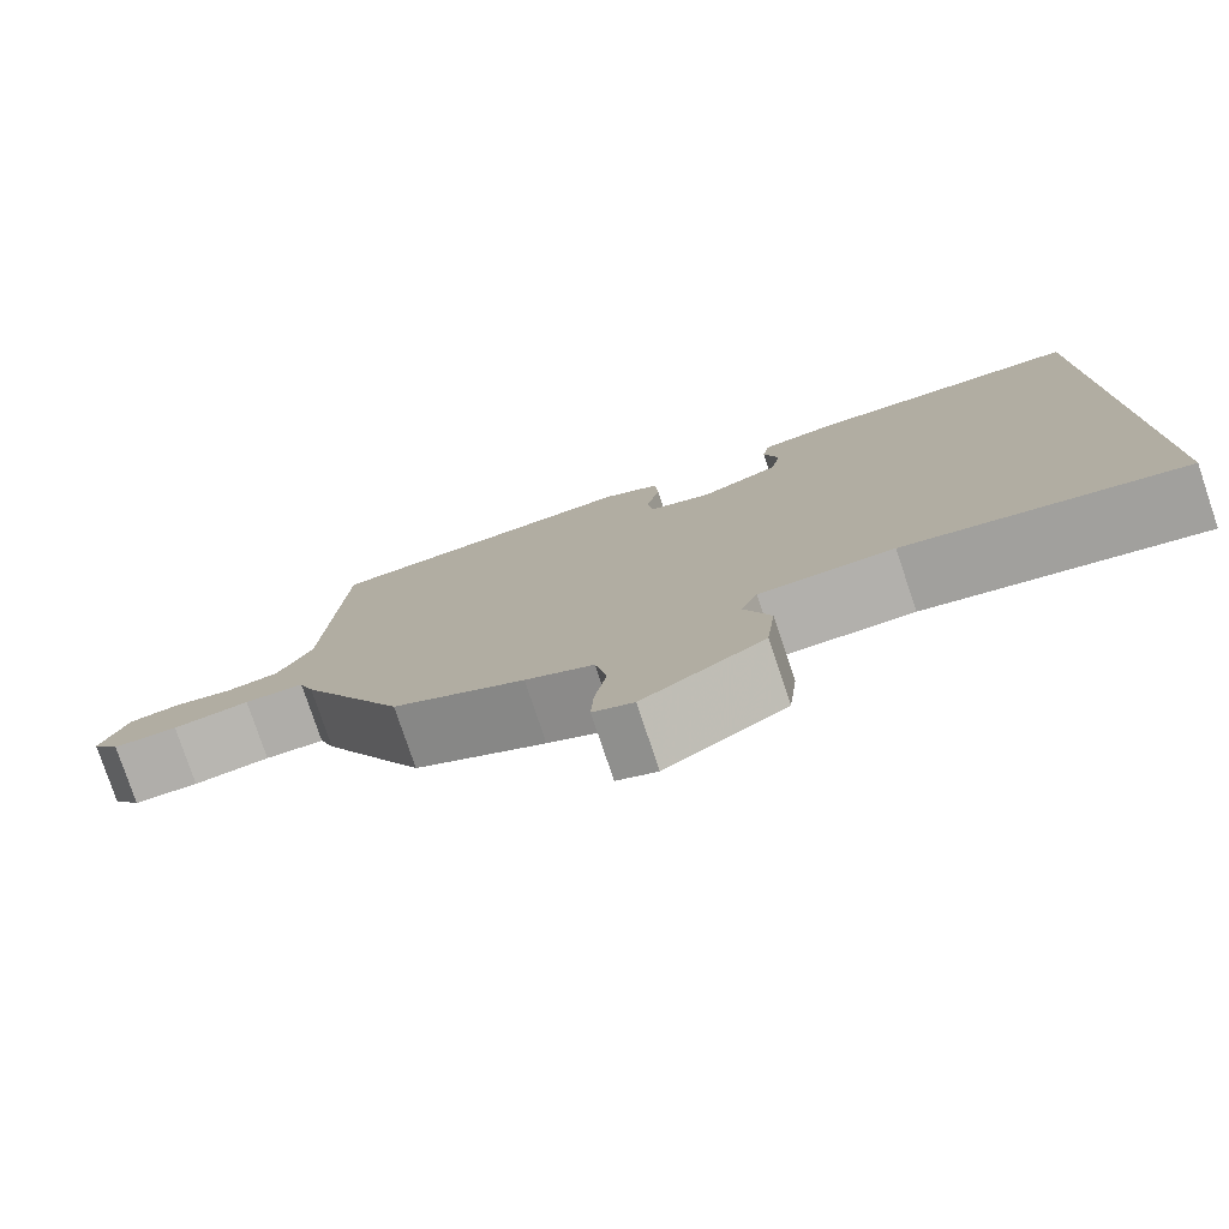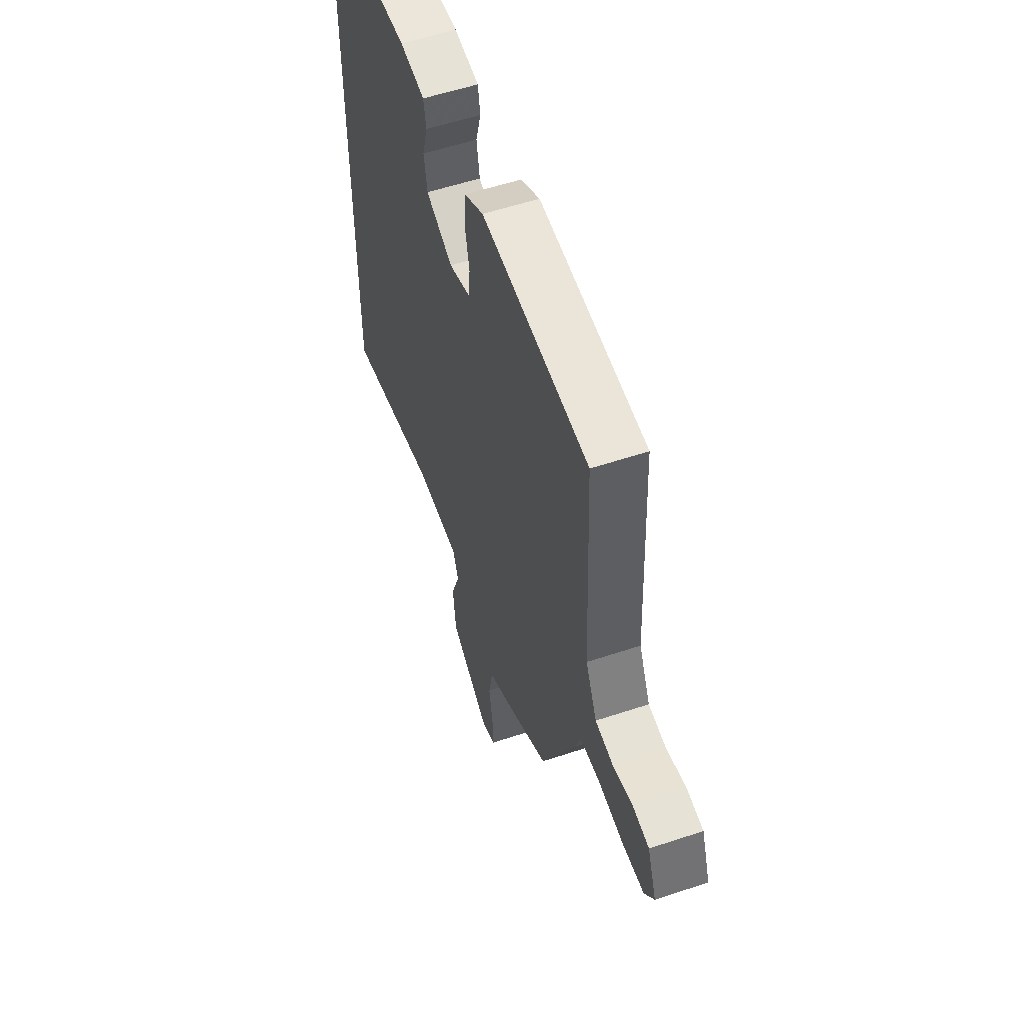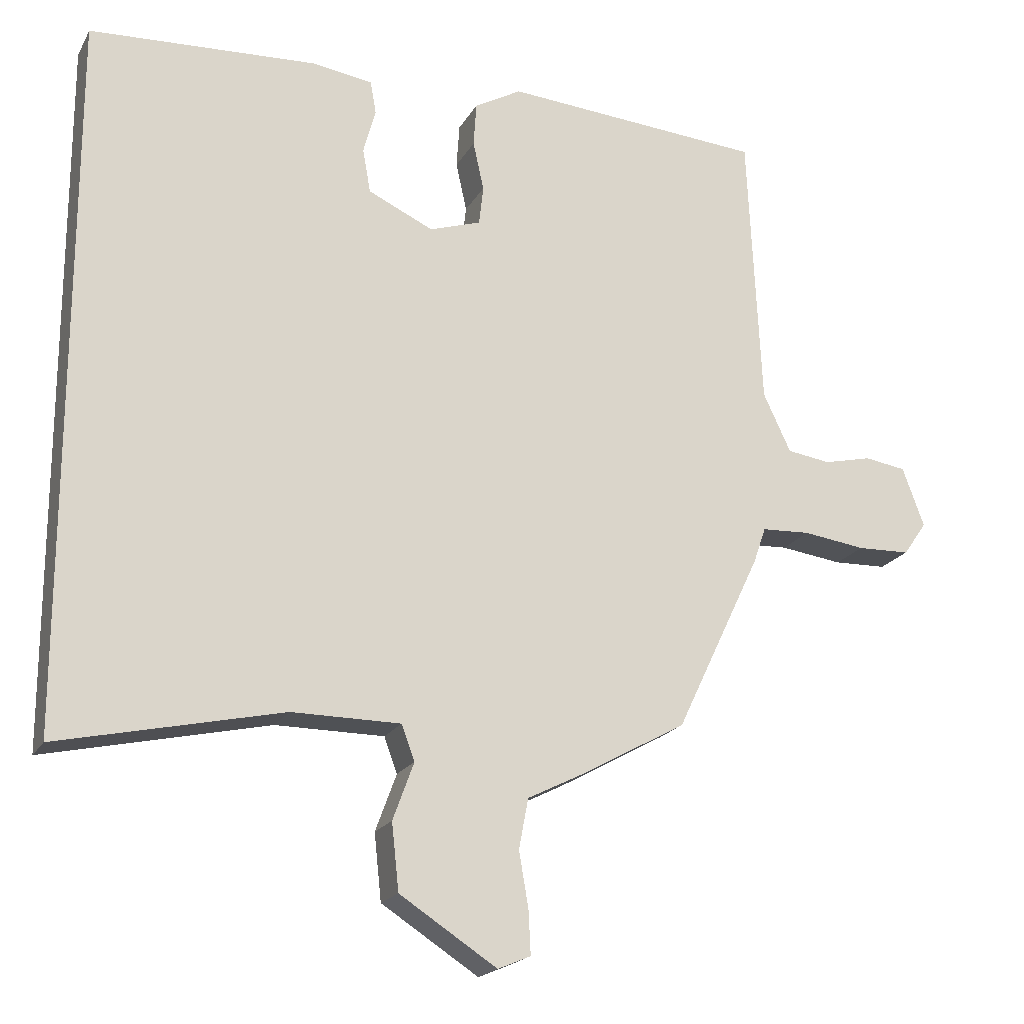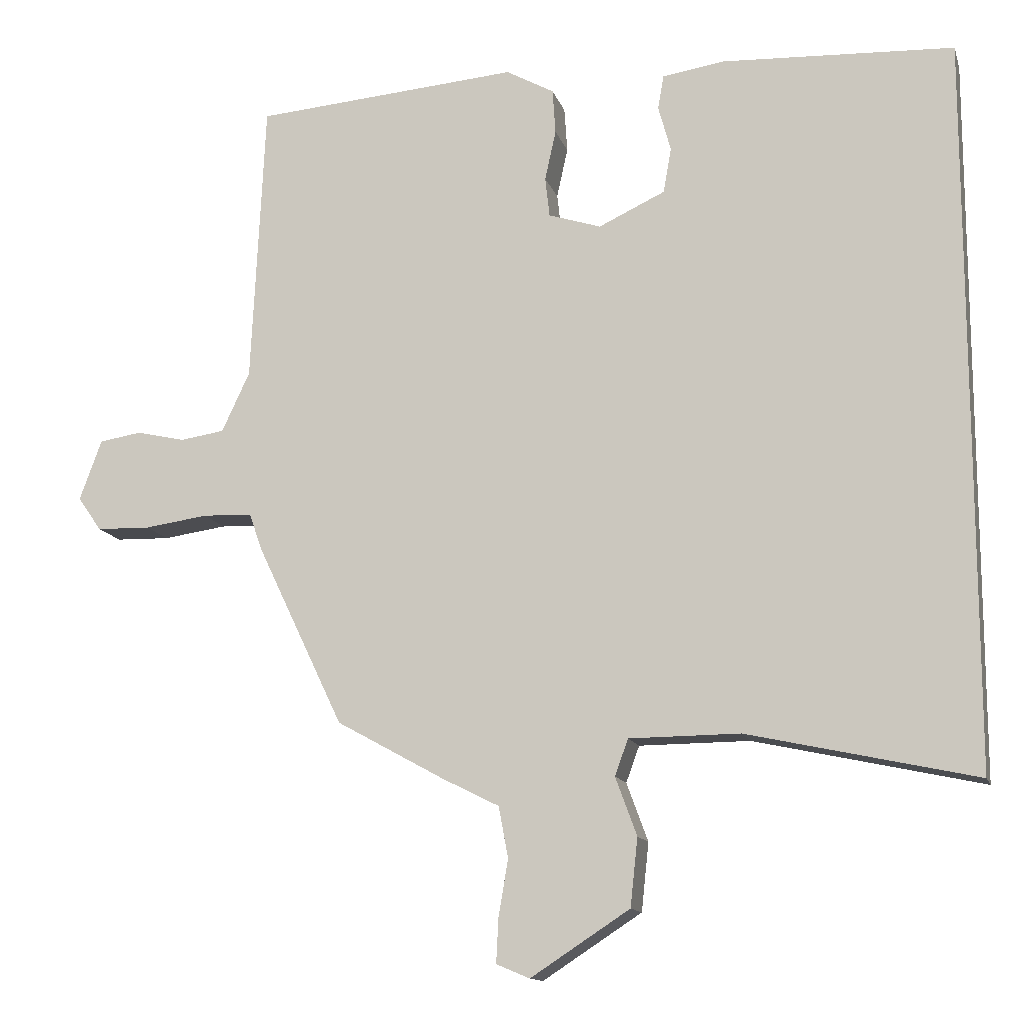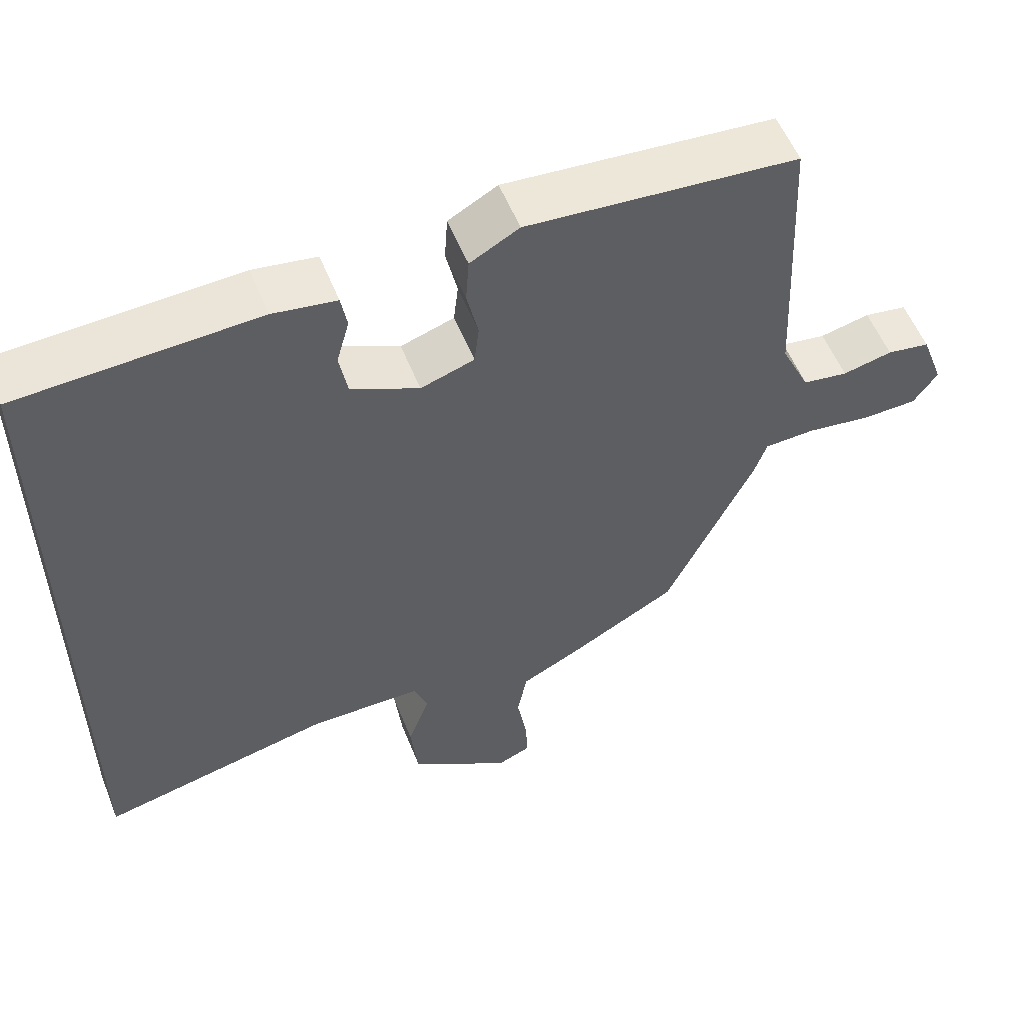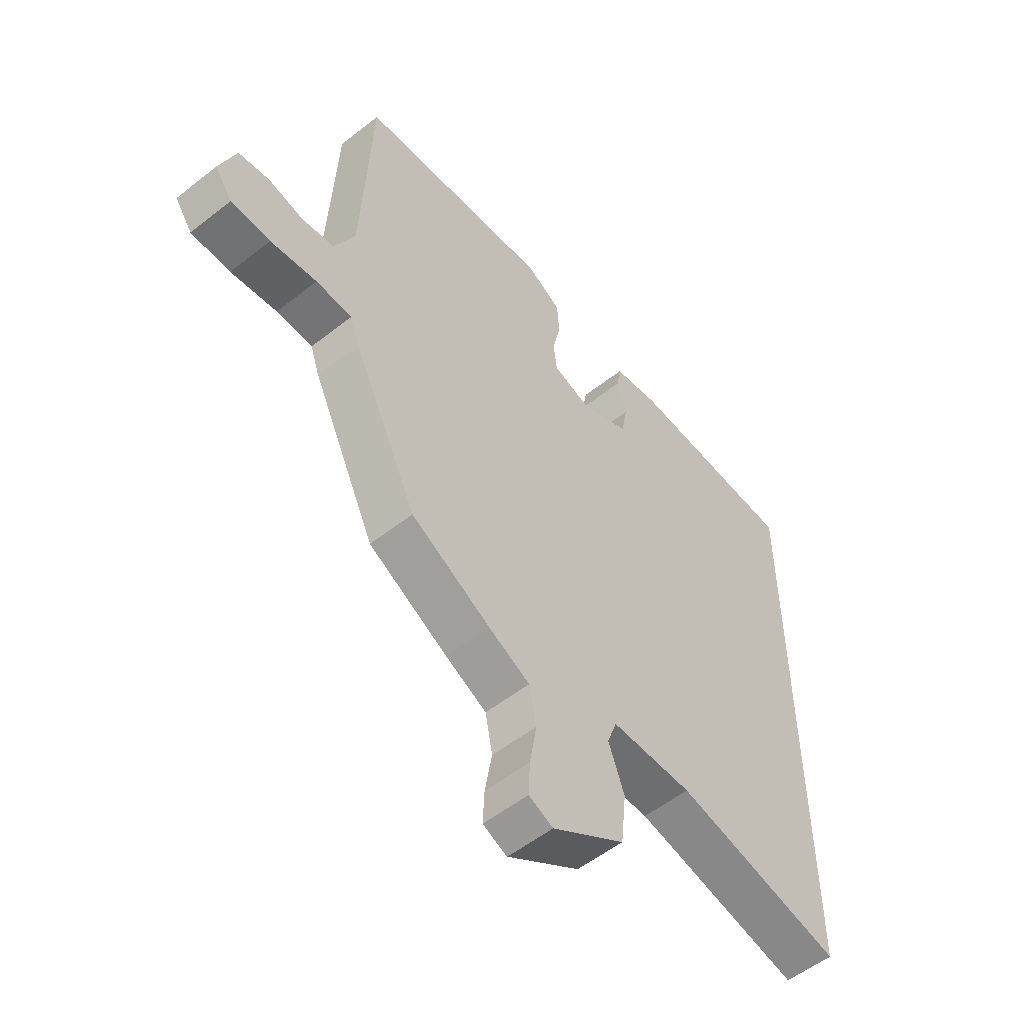
<metadata>
{"format":"obj","ext":"obj","renderer":"f3d","projection":"perspective","resolution":1024,"background":"white","views":[{"elev":-78.6,"azim":-161.4,"up":"+Z"},{"elev":56.0,"azim":70.7,"up":"+Z"},{"elev":-19.5,"azim":-21.3,"up":"+Z"},{"elev":-13.3,"azim":-165.2,"up":"+Z"},{"elev":55.6,"azim":-21.7,"up":"+Z"},{"elev":-54.5,"azim":129.9,"up":"+Z"}]}
</metadata>
<code>
v -0.5 0.07 0.44
v -0.185 0.07 0.455
v -0.101 0.07 0.442
v -0.093 0.07 0.396
v -0.11 0.07 0.334
v -0.099 0.07 0.273
v -0.009 0.07 0.231
v 0.062 0.07 0.254
v 0.068 0.07 0.308
v 0.053 0.07 0.376
v 0.057 0.07 0.437
v 0.122 0.07 0.473
v 0.481 0.07 0.444
v 0.499 0.07 0.059
v 0.537 0.07 -0.022
v 0.597 0.07 -0.031
v 0.663 0.07 -0.016
v 0.72 0.07 -0.025
v 0.75 0.07 -0.107
v 0.718 0.07 -0.153
v 0.645 0.07 -0.155
v 0.559 0.07 -0.143
v 0.492 0.07 -0.146
v 0.475 0.07 -0.195
v 0.357 0.07 -0.442
v 0.21 0.07 -0.523
v 0.134 0.07 -0.561
v 0.121 0.07 -0.63
v 0.134 0.07 -0.706
v 0.137 0.07 -0.766
v 0.092 0.07 -0.785
v -0.042 0.07 -0.698
v -0.052 0.07 -0.606
v -0.023 0.07 -0.527
v -0.041 0.07 -0.478
v -0.191 0.07 -0.477
v -0.5 0.07 -0.545
v -0.5 0 0.44
v -0.185 0 0.455
v -0.101 0 0.442
v -0.093 0 0.396
v -0.11 0 0.334
v -0.099 0 0.273
v -0.009 0 0.231
v 0.062 0 0.254
v 0.068 0 0.308
v 0.053 0 0.376
v 0.057 0 0.437
v 0.122 0 0.473
v 0.481 0 0.444
v 0.499 0 0.059
v 0.537 0 -0.022
v 0.597 0 -0.031
v 0.663 0 -0.016
v 0.72 0 -0.025
v 0.75 0 -0.107
v 0.718 0 -0.153
v 0.645 0 -0.155
v 0.559 0 -0.143
v 0.492 0 -0.146
v 0.475 0 -0.195
v 0.357 0 -0.442
v 0.21 0 -0.523
v 0.134 0 -0.561
v 0.121 0 -0.63
v 0.134 0 -0.706
v 0.137 0 -0.766
v 0.092 0 -0.785
v -0.042 0 -0.698
v -0.052 0 -0.606
v -0.023 0 -0.527
v -0.041 0 -0.478
v -0.191 0 -0.477
v -0.5 0 -0.545
f 36 37 1 2
f 35 36 2
f 34 35 2
f 31 32 33 34
f 28 29 30 31
f 28 31 34 2
f 24 25 26 27
f 23 24 27
f 19 20 21 22
f 19 22 23
f 16 17 18 19
f 15 16 19 23
f 14 15 23 27
f 12 13 14 27
f 9 10 11 12
f 8 9 12 27
f 2 3 4 5
f 2 5 6
f 28 2 6
f 7 8 27 28
f 6 7 28
f 39 38 74 73
f 39 73 72
f 39 72 71
f 71 70 69 68
f 68 67 66 65
f 39 71 68 65
f 64 63 62 61
f 64 61 60
f 59 58 57 56
f 60 59 56
f 56 55 54 53
f 60 56 53 52
f 64 60 52 51
f 64 51 50 49
f 49 48 47 46
f 64 49 46 45
f 42 41 40 39
f 43 42 39
f 43 39 65
f 65 64 45 44
f 65 44 43
f 1 38 39 2
f 2 39 40 3
f 3 40 41 4
f 4 41 42 5
f 5 42 43 6
f 6 43 44 7
f 7 44 45 8
f 8 45 46 9
f 9 46 47 10
f 10 47 48 11
f 11 48 49 12
f 12 49 50 13
f 13 50 51 14
f 14 51 52 15
f 15 52 53 16
f 16 53 54 17
f 17 54 55 18
f 18 55 56 19
f 19 56 57 20
f 20 57 58 21
f 21 58 59 22
f 22 59 60 23
f 23 60 61 24
f 24 61 62 25
f 25 62 63 26
f 26 63 64 27
f 27 64 65 28
f 28 65 66 29
f 29 66 67 30
f 30 67 68 31
f 31 68 69 32
f 32 69 70 33
f 33 70 71 34
f 34 71 72 35
f 35 72 73 36
f 36 73 74 37
f 37 74 38 1

</code>
